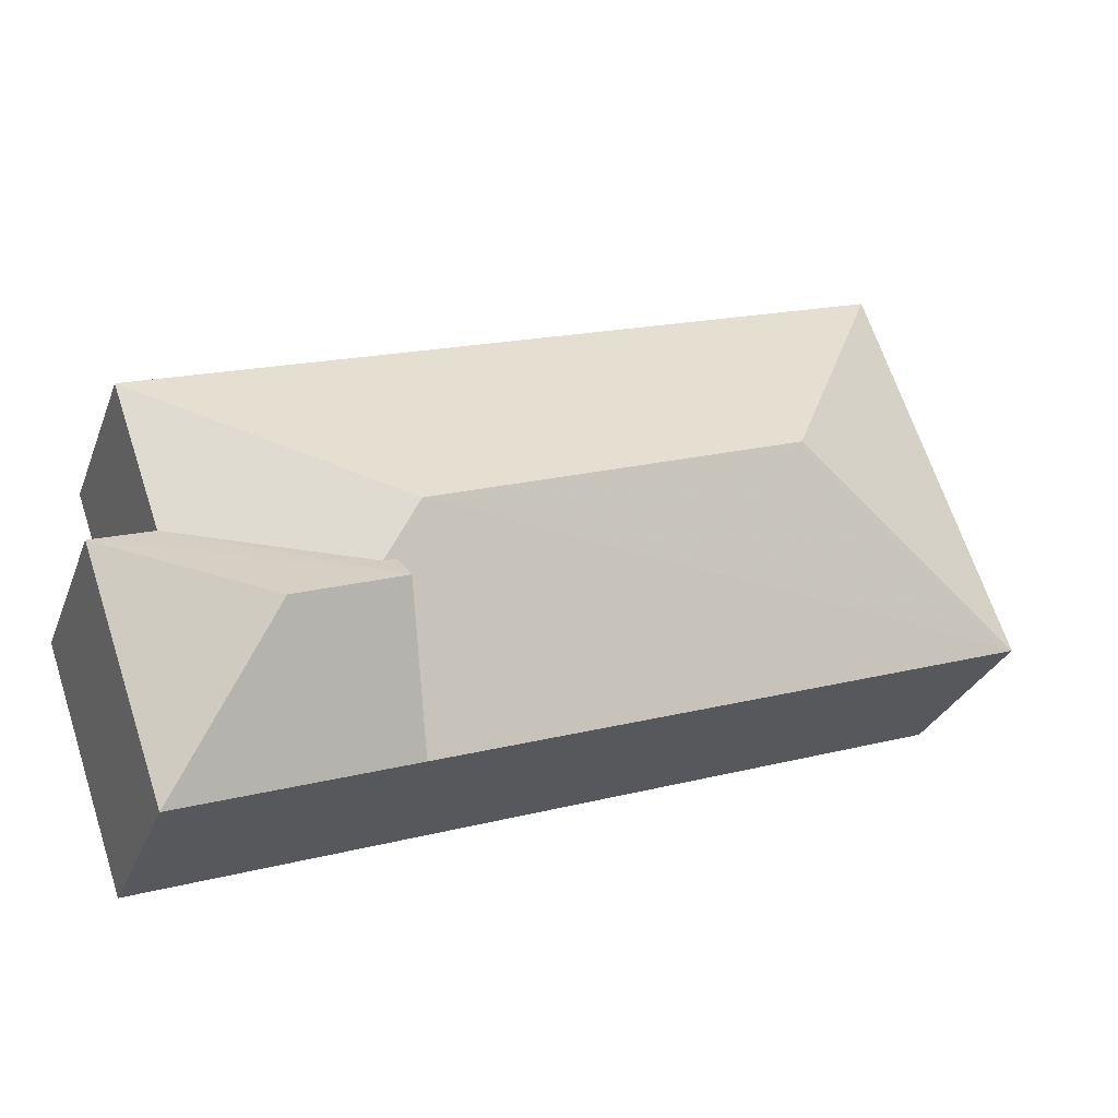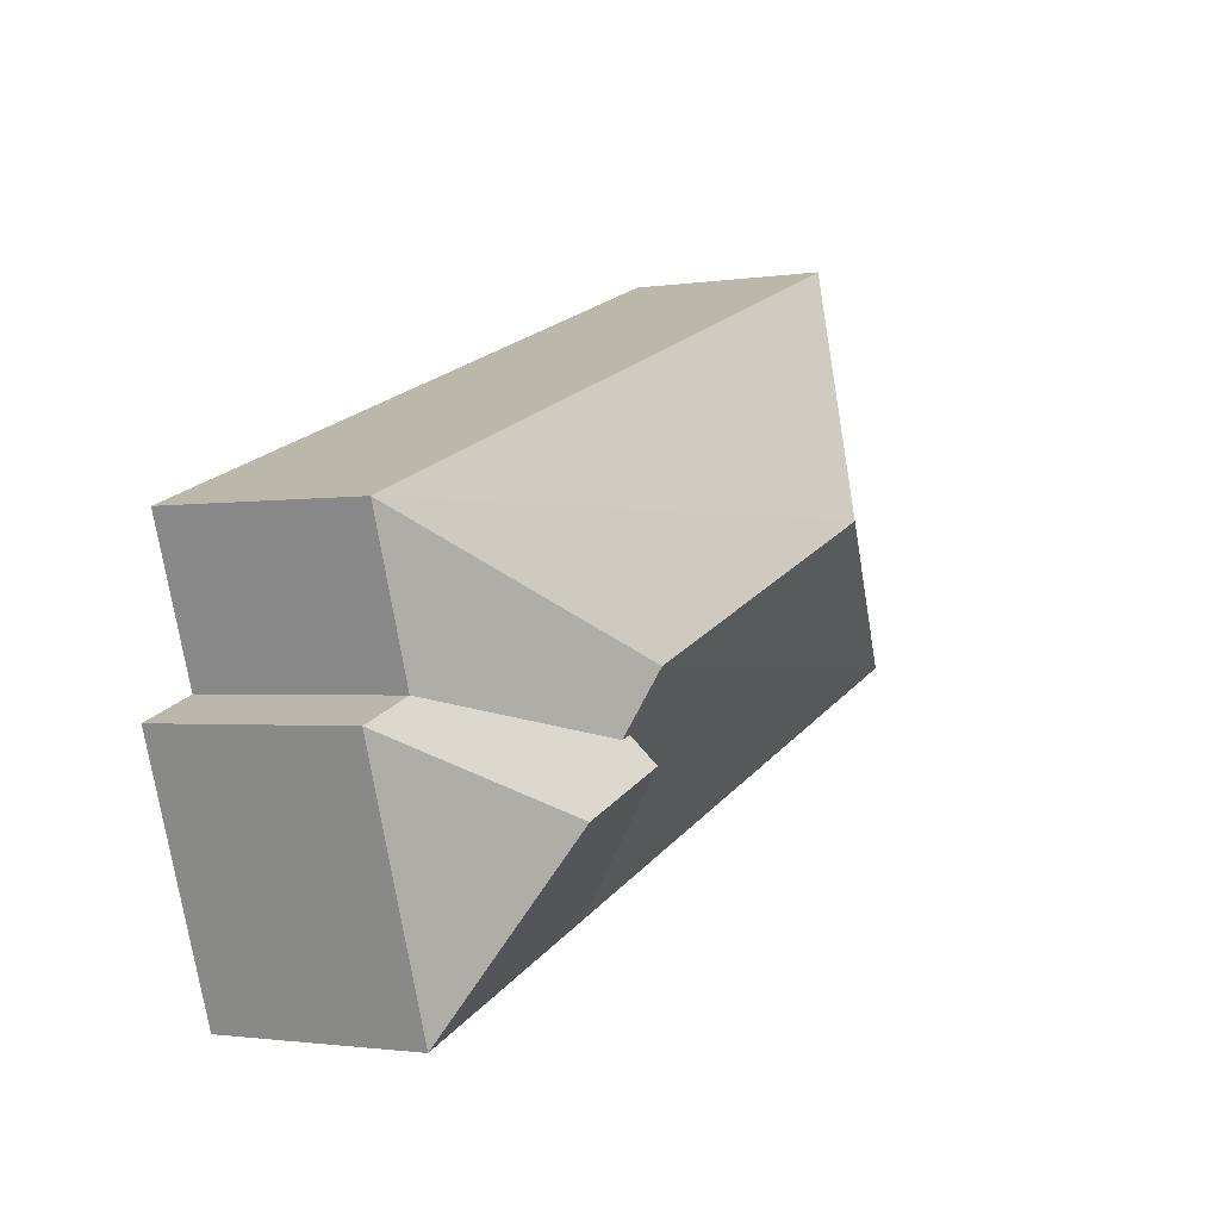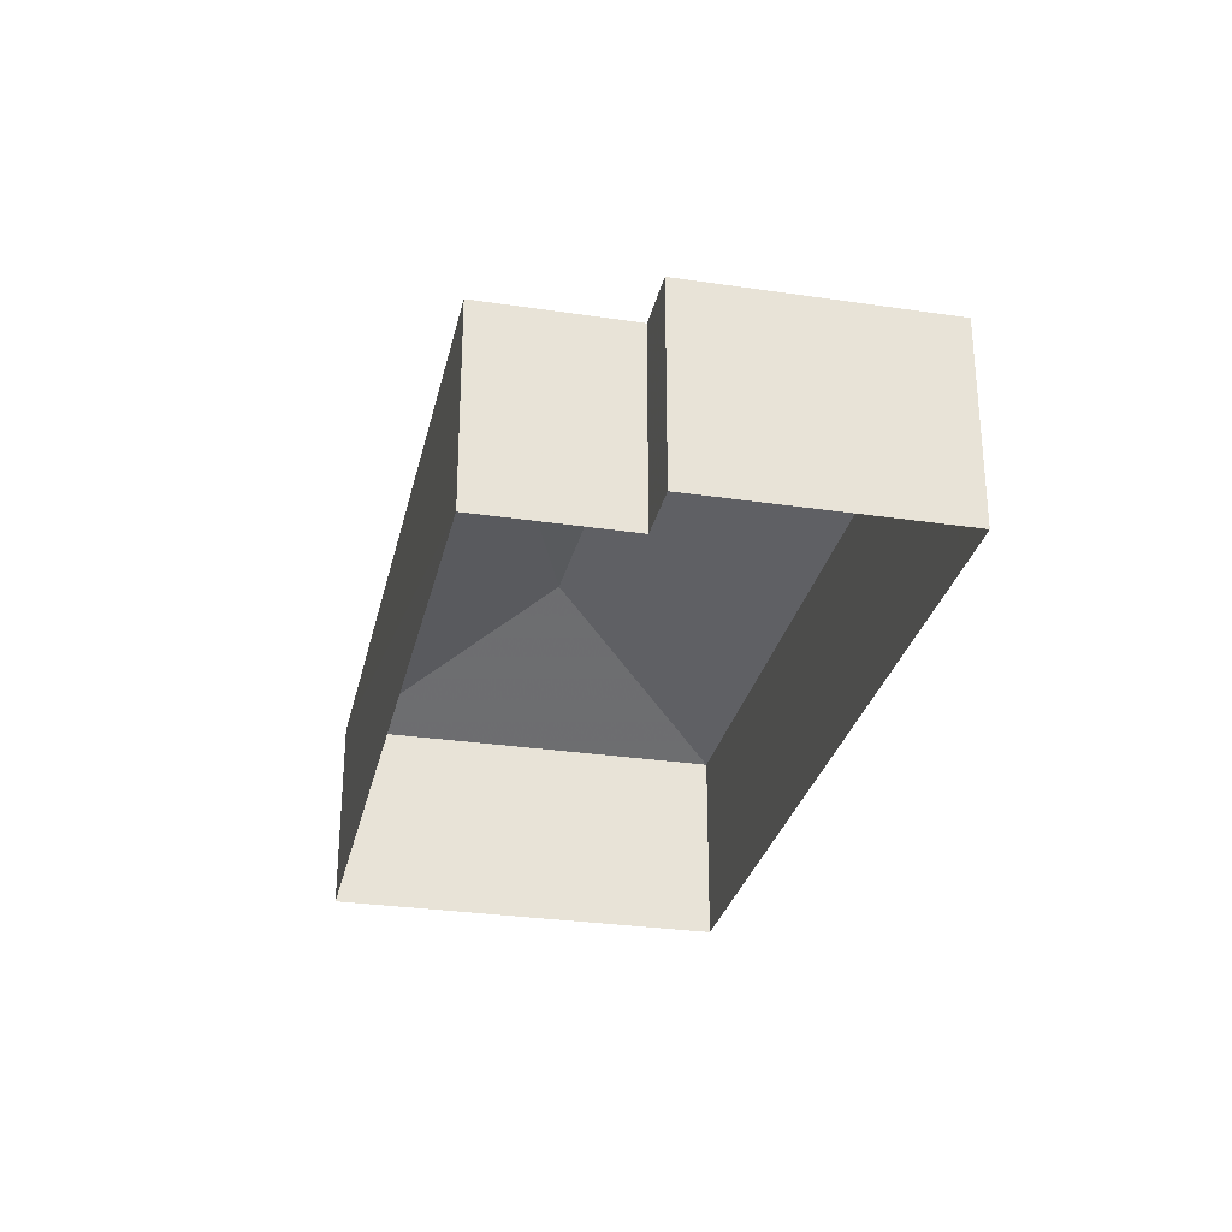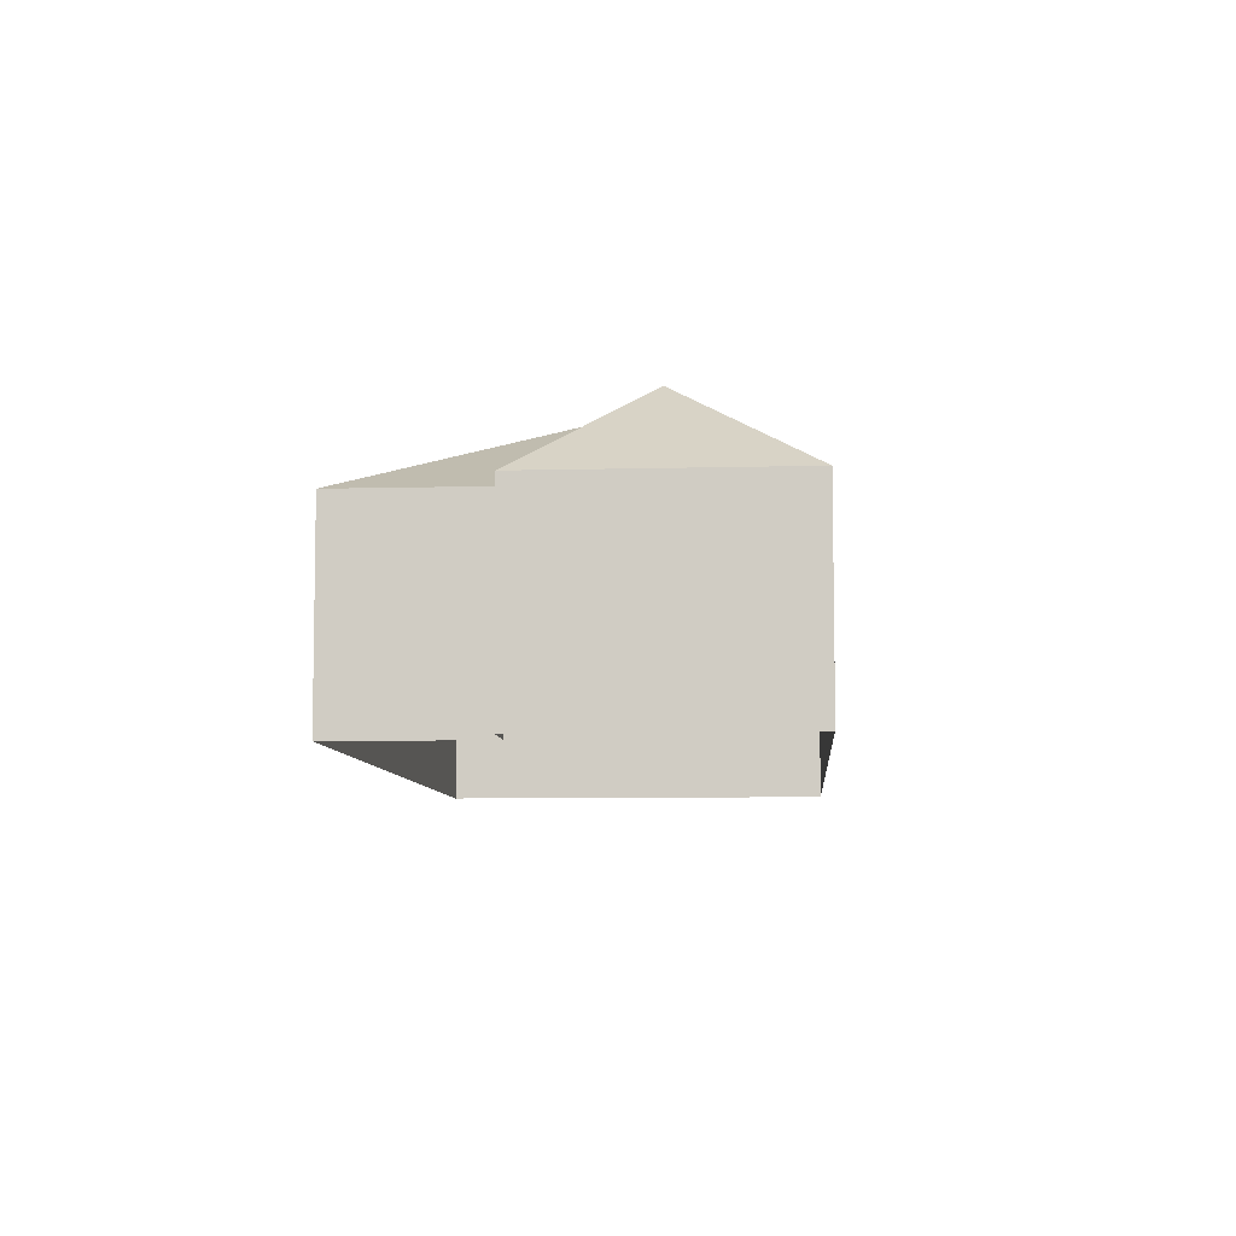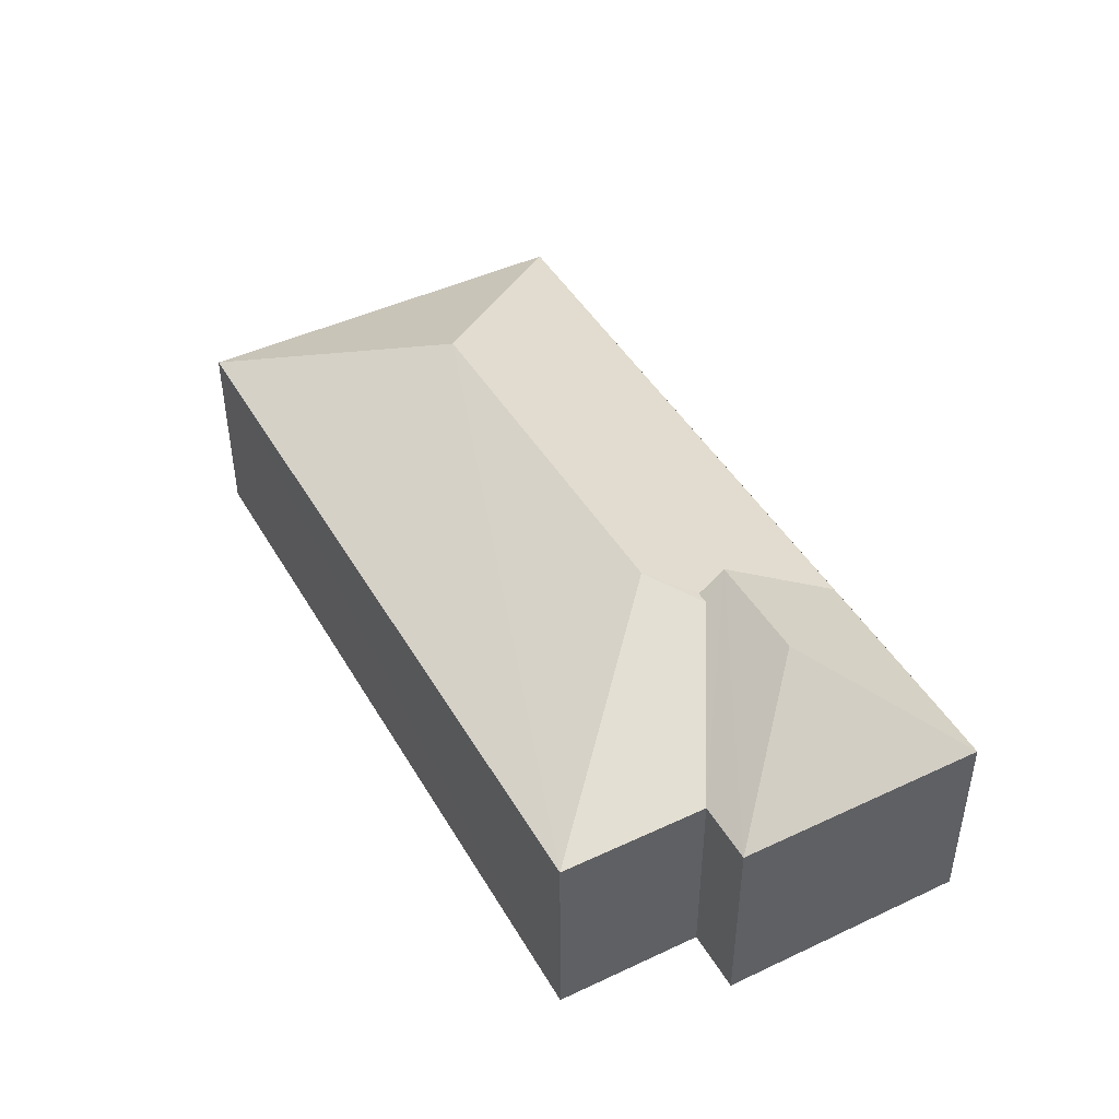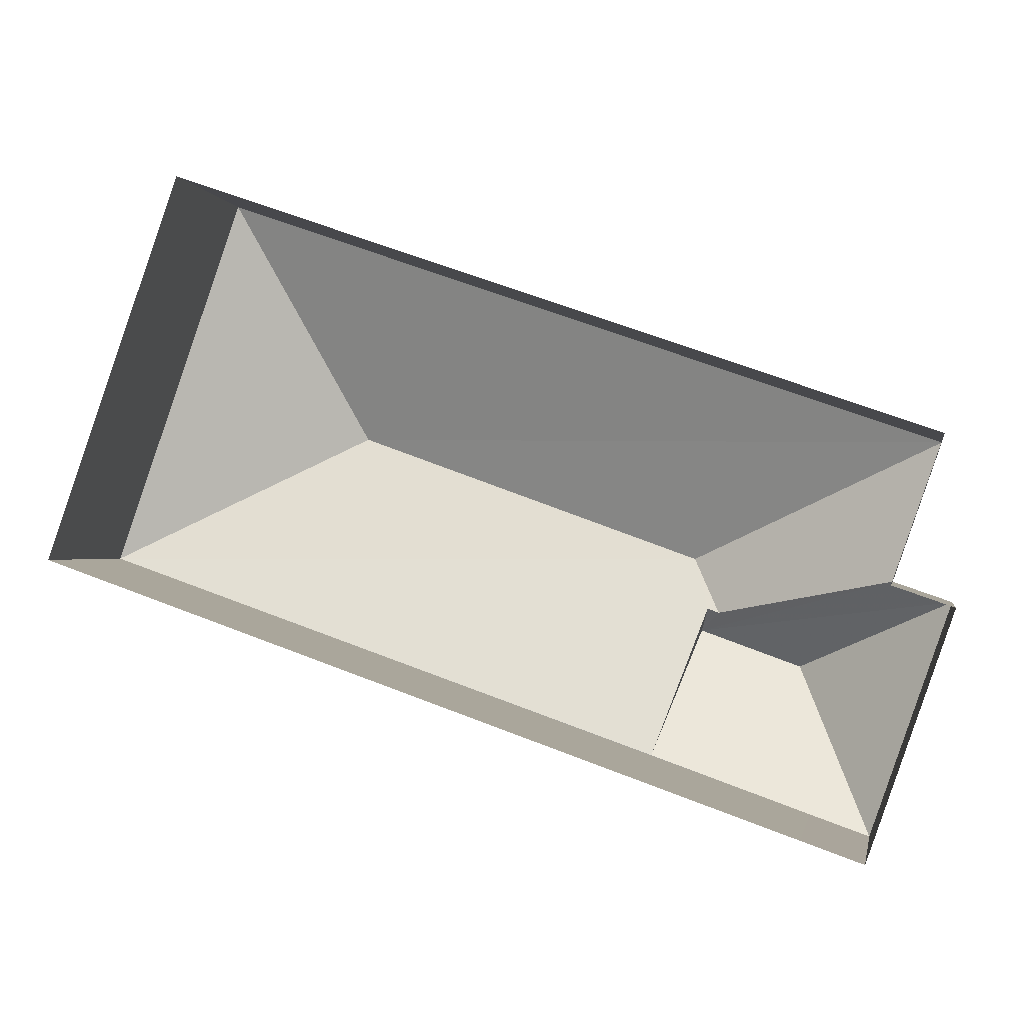
<metadata>
{"format":"obj","ext":"obj","renderer":"f3d","projection":"perspective","resolution":1024,"background":"white","views":[{"elev":-29.6,"azim":-18.9,"up":"+Y"},{"elev":-1.5,"azim":-60.3,"up":"+Y"},{"elev":-29.2,"azim":-83.2,"up":"+Z"},{"elev":-7.6,"azim":-66.5,"up":"+Z"},{"elev":45.1,"azim":-99.2,"up":"+Z"},{"elev":-0.8,"azim":-169.5,"up":"+Y"}]}
</metadata>
<code>
v -8.864e+04 -1.003e+05 2.357
v -8.862e+04 -1.003e+05 2.357
v -8.864e+04 -1.003e+05 2.358
v -8.862e+04 -1.003e+05 2.358
v -8.864e+04 -1.003e+05 2.358
v -8.863e+04 -1.003e+05 2.359
v -8.863e+04 -1.003e+05 2.359
v -8.863e+04 -1.003e+05 2.359
v -8.864e+04 -1.003e+05 6.467
v -8.863e+04 -1.003e+05 8.382
v -8.863e+04 -1.003e+05 8.382
v -8.863e+04 -1.003e+05 7.965
v -8.863e+04 -1.003e+05 7.965
v -8.863e+04 -1.003e+05 8.382
v -8.863e+04 -1.003e+05 6.468
v -8.862e+04 -1.003e+05 6.467
v -8.863e+04 -1.003e+05 6.468
v -8.863e+04 -1.003e+05 6.468
v -8.863e+04 -1.003e+05 6.468
v -8.864e+04 -1.003e+05 6.467
v -8.864e+04 -1.003e+05 6.466
v -8.863e+04 -1.003e+05 6.468
v -8.862e+04 -1.003e+05 6.465
v -8.862e+04 -1.003e+05 8.381
v -8.863e+04 -1.003e+05 6.467
v -8.863e+04 -1.003e+05 6.467
f 1 2 3
f 2 4 3
f 5 3 6
f 7 5 6
f 4 8 6
f 3 4 6
f 9 10 11
f 12 13 14
f 15 16 14
f 17 18 19
f 18 16 19
f 19 16 15
f 13 15 14
f 13 12 11
f 11 20 9
f 11 12 20
f 14 21 20
f 12 14 20
f 17 22 18
f 19 11 10
f 19 15 11
f 23 21 24
f 25 10 9
f 24 16 23
f 19 10 17
f 22 25 26
f 17 25 22
f 17 10 25
f 21 14 24
f 24 14 16
f 6 25 7
f 6 26 25
f 3 5 9
f 20 3 9
f 25 5 7
f 25 9 5
f 3 21 1
f 3 20 21
f 23 2 1
f 21 23 1
f 4 18 8
f 4 16 18
f 23 4 2
f 23 16 4
f 13 11 15
f 18 26 8
f 8 26 6
f 22 26 18

</code>
